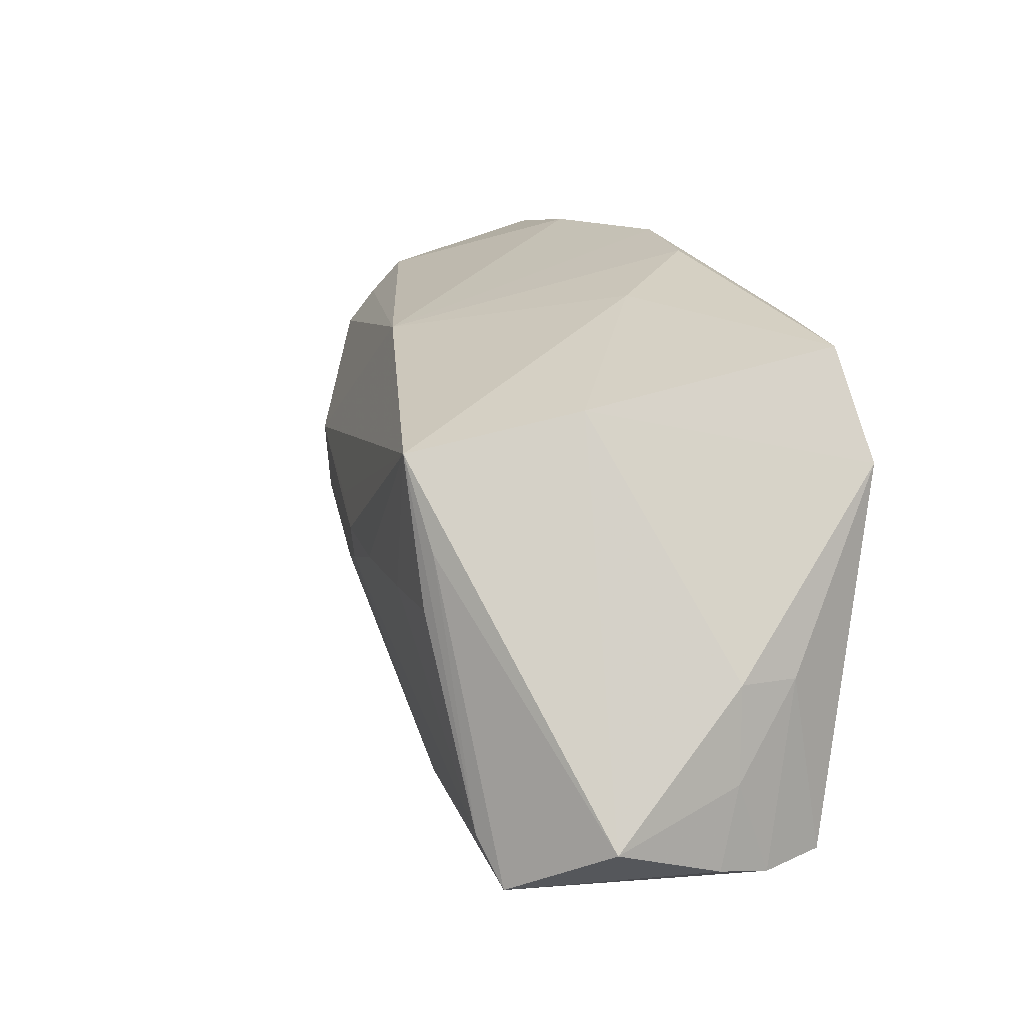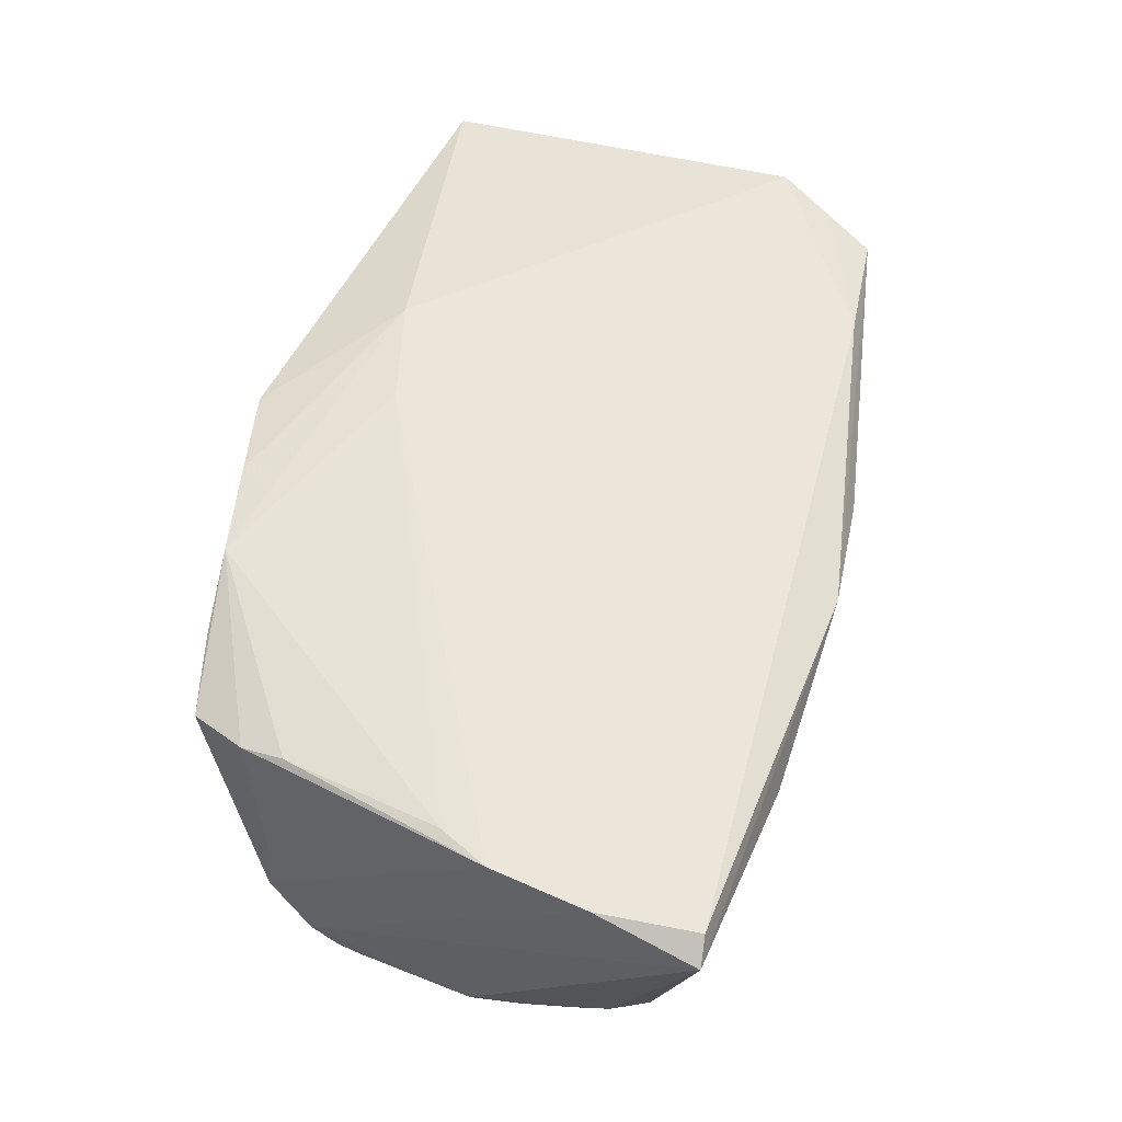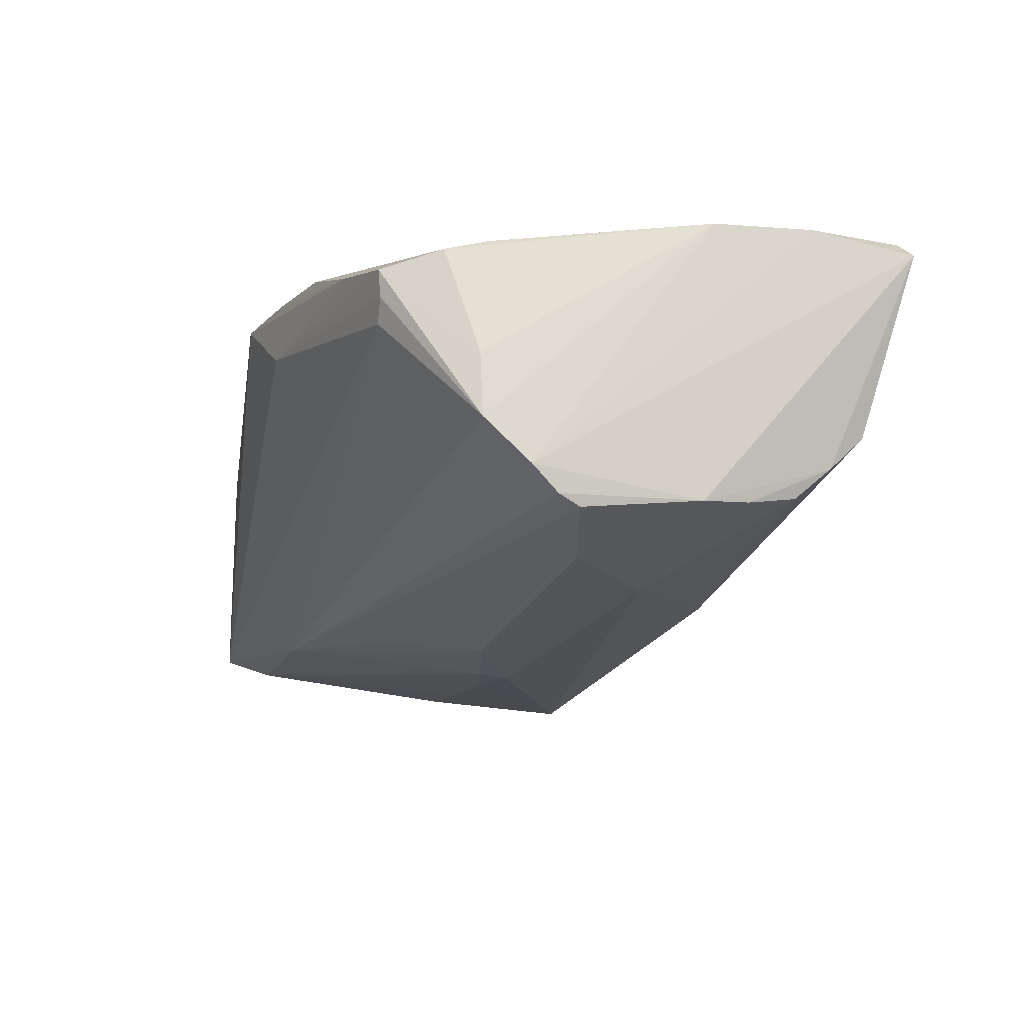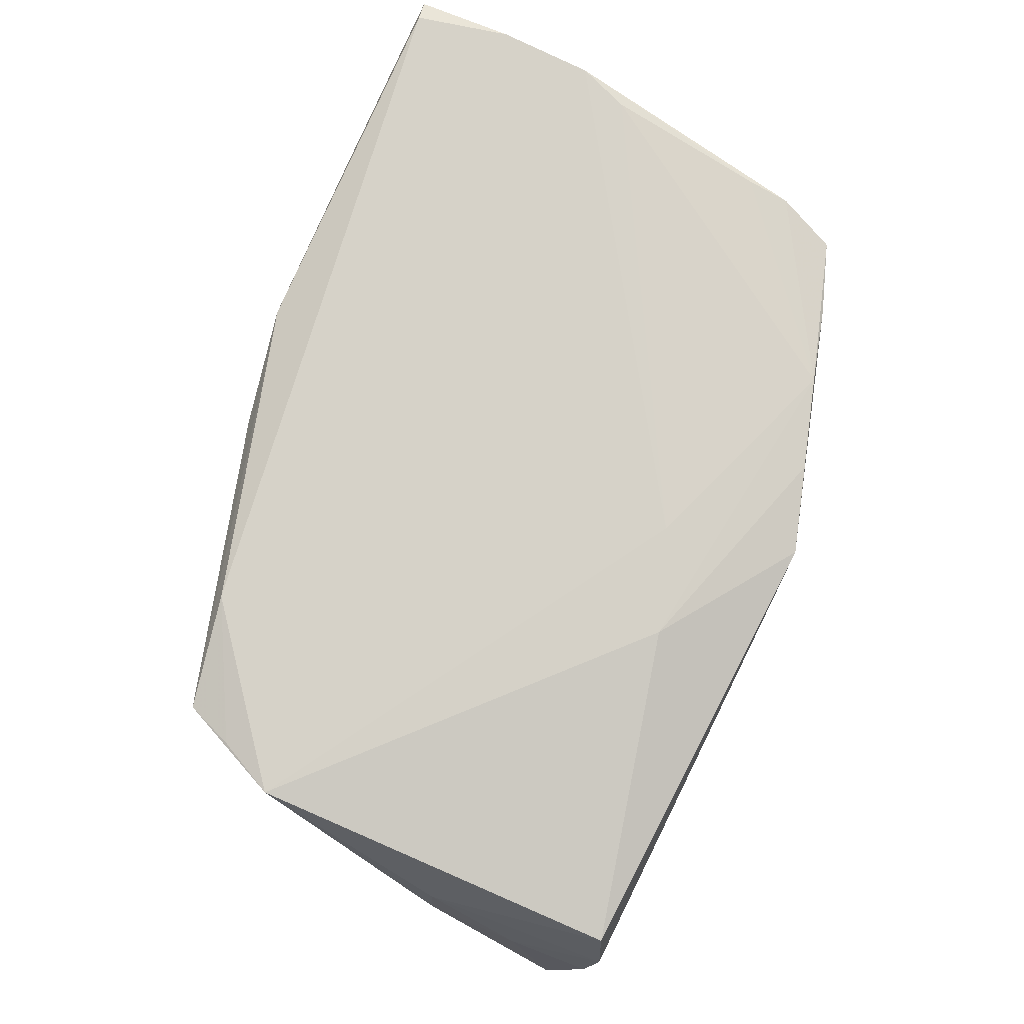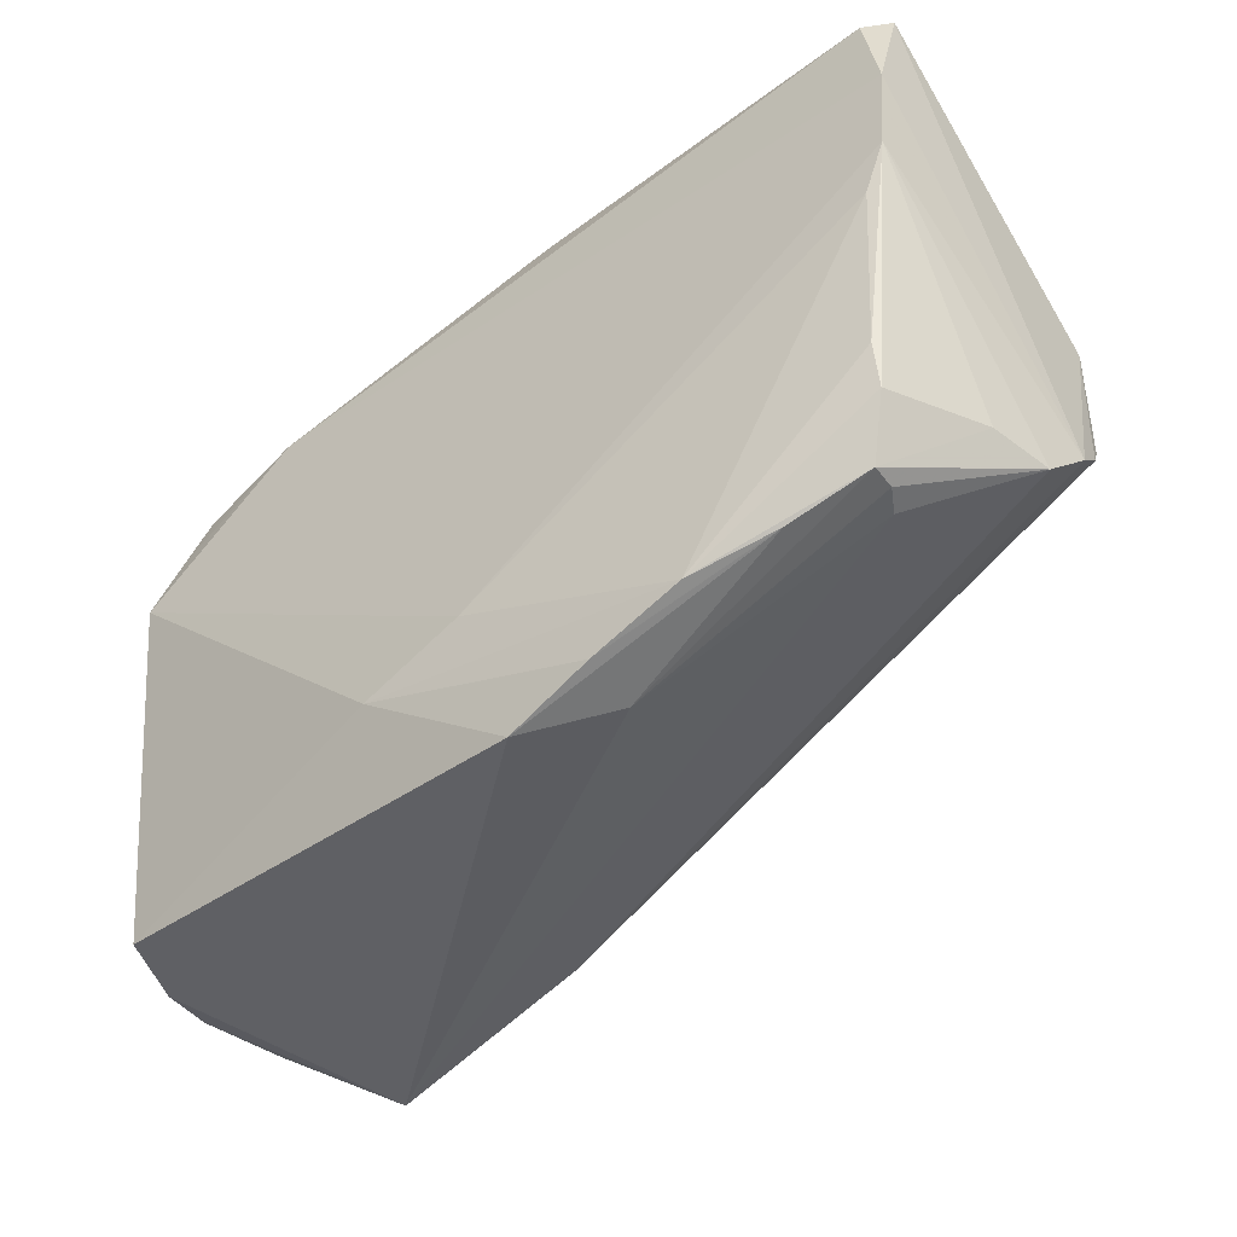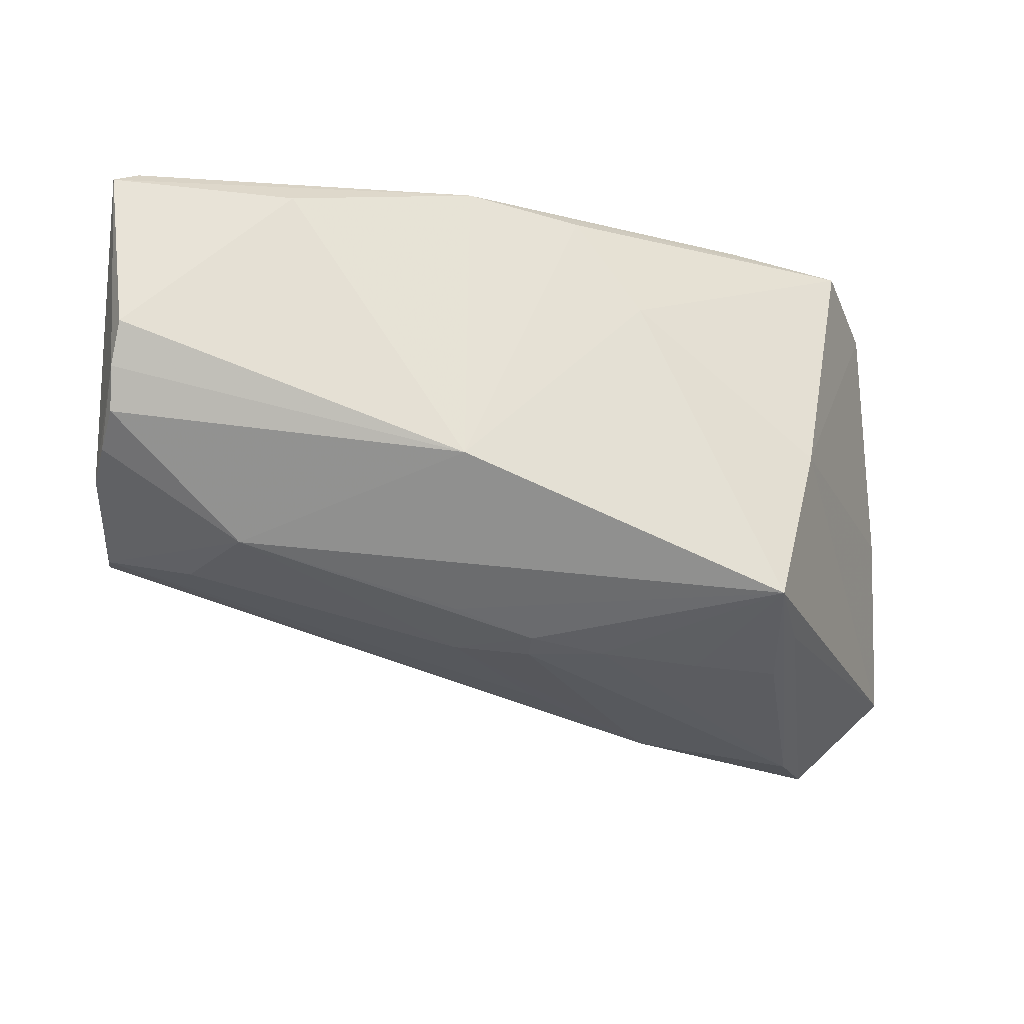
<metadata>
{"format":"obj","ext":"obj","renderer":"f3d","projection":"perspective","resolution":1024,"background":"white","views":[{"elev":10.1,"azim":-110.6,"up":"+Y"},{"elev":56.9,"azim":110.5,"up":"+Z"},{"elev":-9.7,"azim":77.1,"up":"+Z"},{"elev":77.6,"azim":-67.4,"up":"+Z"},{"elev":-46.3,"azim":38.7,"up":"+Y"},{"elev":-44.6,"azim":176.0,"up":"+Z"}]}
</metadata>
<code>
v -0.05421 -0.03276 0.004929
v -0.03556 -0.004103 -0.02413
v -0.01514 0.0297 0.009746
v 0.01528 -0.03462 0.02343
v -0.004352 -0.01802 -0.01837
v 0.04914 -0.014 0.02355
v -0.02489 -0.003349 -0.02397
v 0.05368 0.02609 -0.002833
v -0.04158 -0.02955 -0.02002
v 0.007588 0.002647 -0.02112
v -0.03859 0.01856 -0.005605
v 0.05524 0.02382 0.0257
v -0.0205 -0.02801 -0.01806
v 0.05454 -0.01585 0.001285
v 0.04368 -0.002137 -0.01283
v 0.000313 -0.02108 0.0259
v -0.002649 -0.0001434 -0.02323
v -0.04598 0.01945 0.0249
v -0.04492 -0.03521 -0.01788
v 0.05624 0.0364 0.02307
v 0.05624 0.009595 -0.007698
v 0.05439 0.01203 0.0259
v 0.05286 0.0305 0.001116
v -0.0545 -0.0227 0.006967
v -0.03729 0.002904 -0.02358
v -0.02937 0.02753 0.02576
v -0.05334 -0.01121 0.01441
v -0.00636 0.03475 0.02103
v -0.01236 -0.02519 0.02555
v 0.05536 -0.00478 -0.008815
v 0.05592 -0.01051 -0.004136
v -0.04345 0.0254 0.02385
v 0.007369 -0.005899 -0.02041
v 0.008234 0.03686 0.02343
v 0.05566 -0.007362 -0.007392
v 0.05179 0.005729 0.02572
v 0.03193 0.03756 0.01963
v -0.01215 -0.002175 -0.02359
v 0.04608 -0.02661 0.02012
v 0.05318 0.03575 0.02523
v -0.05624 -0.02861 -0.008641
v -0.03381 0.01395 -0.0259
v 0.03655 -0.0294 0.02153
v 0.04574 -0.0263 0.01693
v 0.01459 -0.03512 0.01638
v 0.004556 -0.03756 0.02244
v -0.04973 0.01236 0.0259
v 0.02656 -0.03157 0.02382
v 0.05499 0.01543 -0.007474
v 0.05307 -0.01586 0.00914
v 0.04892 -0.01934 0.02229
v 0.03652 0.007669 -0.01562
v -0.05025 -0.03297 0.01942
v -0.00246 -0.004014 -0.02267
v -0.05434 -0.01114 0.007186
v -0.05264 -0.03403 0.01165
v 0.04404 -0.02628 0.01406
v 0.007734 0.02459 -0.01406
v 0.05358 0.02157 -0.006585
f 46 53 56
f 47 53 29
f 29 16 47
f 29 53 46
f 2 9 42
f 27 53 47
f 27 56 53
f 47 55 27
f 47 16 22
f 14 50 39
f 14 22 50
f 47 22 26
f 46 56 19
f 19 45 46
f 23 37 20
f 58 37 23
f 3 32 28
f 28 58 3
f 58 42 3
f 58 59 52
f 52 42 58
f 56 27 24
f 24 55 41
f 24 27 55
f 16 29 48
f 39 50 51
f 50 22 51
f 51 48 39
f 45 19 57
f 20 40 12
f 40 26 12
f 12 26 22
f 18 32 47
f 47 26 18
f 18 26 32
f 28 32 34
f 32 26 34
f 34 26 40
f 34 58 28
f 34 37 58
f 34 40 20
f 20 37 34
f 41 19 1
f 1 19 56
f 1 24 41
f 56 24 1
f 25 42 9
f 9 19 25
f 41 42 25
f 25 19 41
f 8 59 58
f 58 23 8
f 8 23 20
f 32 3 11
f 11 3 42
f 47 32 11
f 11 55 47
f 11 42 41
f 41 55 11
f 30 52 21
f 21 35 30
f 21 8 20
f 4 29 46
f 4 48 29
f 36 22 16
f 16 48 36
f 44 14 39
f 44 57 14
f 39 45 44
f 45 57 44
f 14 57 13
f 13 57 19
f 13 19 9
f 13 5 30
f 30 35 13
f 2 42 7
f 7 9 2
f 42 52 10
f 10 17 42
f 52 17 10
f 15 52 30
f 49 52 59
f 49 21 52
f 59 8 49
f 8 21 49
f 39 48 43
f 48 4 43
f 43 4 46
f 46 45 43
f 43 45 39
f 48 51 6
f 6 36 48
f 6 51 22
f 22 36 6
f 14 13 31
f 31 13 35
f 20 12 31
f 31 21 20
f 35 21 31
f 22 14 31
f 31 12 22
f 5 13 33
f 30 5 33
f 33 15 30
f 33 17 52
f 52 15 33
f 42 17 38
f 38 7 42
f 9 7 38
f 9 38 54
f 54 38 17
f 54 13 9
f 17 33 54
f 54 33 13

</code>
